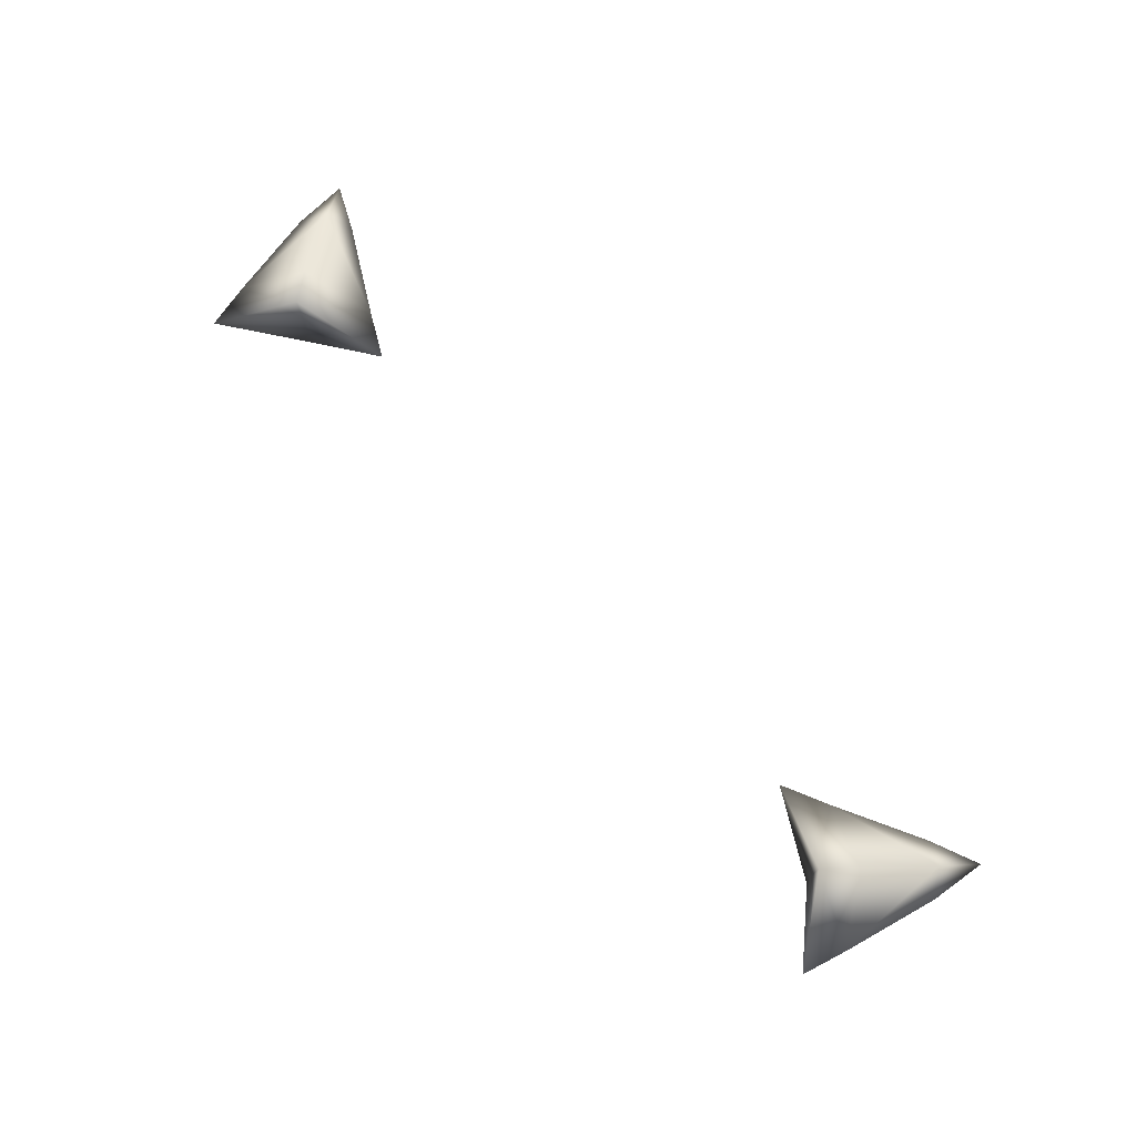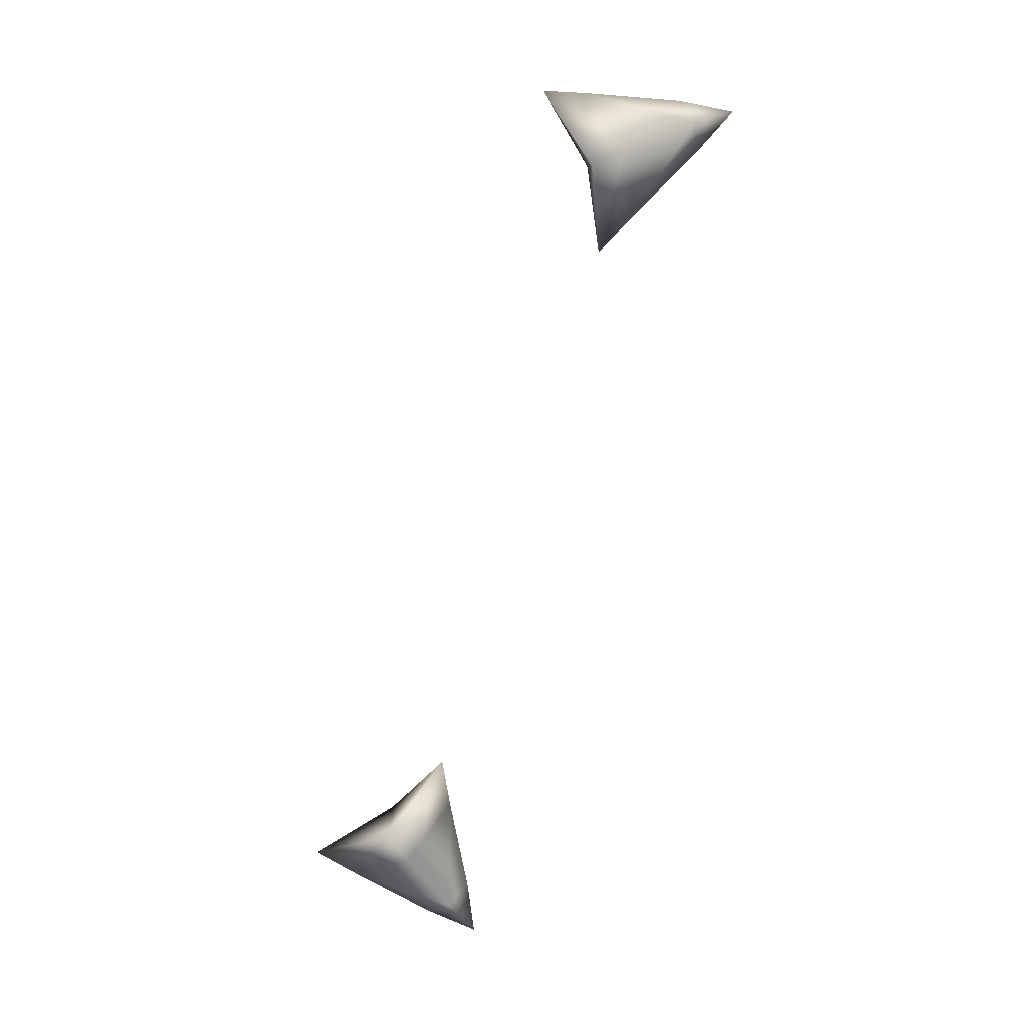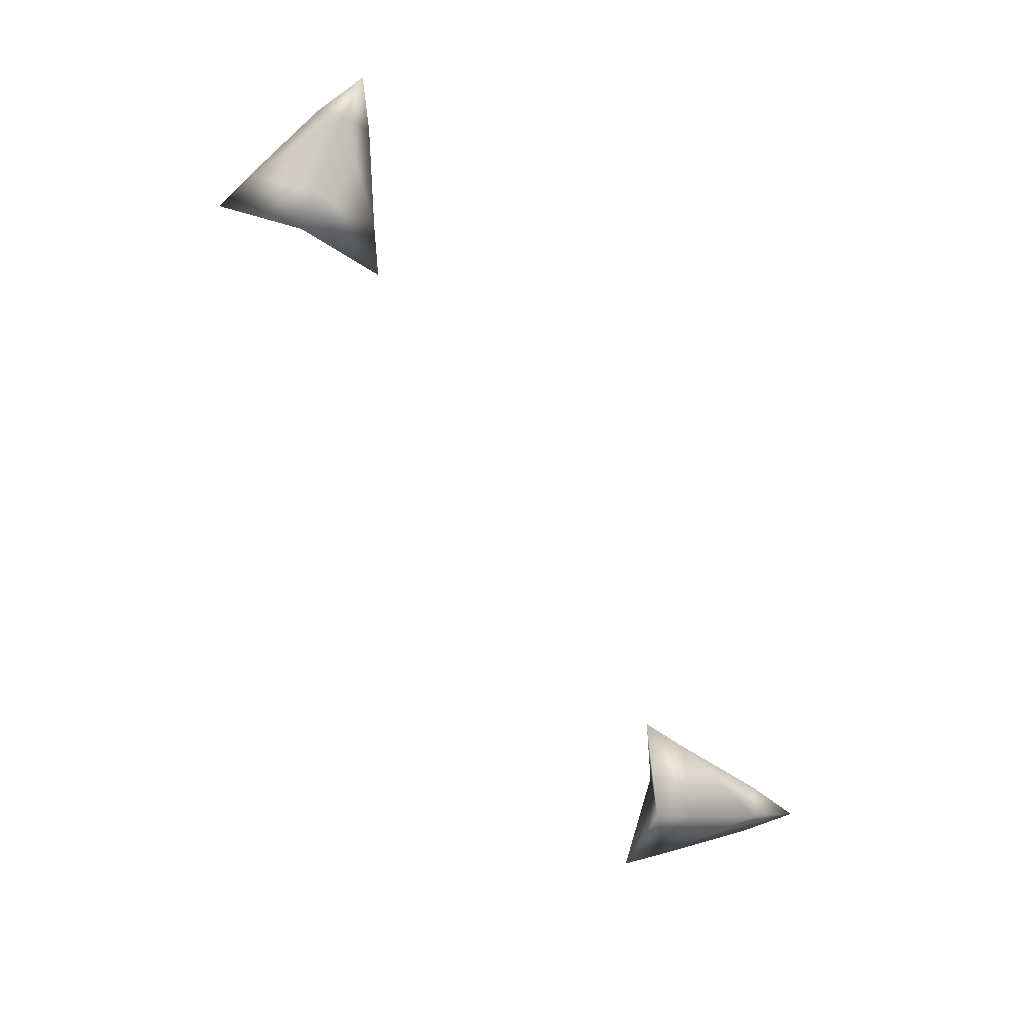
<metadata>
{"format":"obj","ext":"obj","renderer":"f3d","projection":"perspective","resolution":1024,"background":"white","views":[{"elev":72.1,"azim":48.6,"up":"+Y"},{"elev":-79.9,"azim":73.2,"up":"+Y"},{"elev":-72.8,"azim":119.8,"up":"+Y"}]}
</metadata>
<code>
g AncorDiskColor
v 0.319 0.02004 0.03148
v 0.3024 0.03299 0.05497
v 0.2863 0.02278 0.04645
v 0.3031 0.01302 0.05588
v 0.3154 0.02294 0.06956
v 0.3017 0.02278 0.1332
v 0.2289 0.02221 0.07706
v 0.2713 -0.002085 0.0969
v 0.2714 0.04775 0.0967
v 0.2546 0.05431 0.1169
v 0.1983 0.02255 0.09234
v 0.2544 -0.01046 0.1164
v 0.2535 0.02244 0.1161
v 0.2943 0.02205 0.1631
v -0.3184 0.02004 0.03148
v -0.2857 0.02278 0.04645
v -0.3018 0.03299 0.05497
v -0.3025 0.01302 0.05588
v -0.3148 0.02294 0.06956
v -0.3011 0.02278 0.1332
v -0.2283 0.02221 0.07706
v -0.2707 -0.002085 0.0969
v -0.2708 0.04775 0.0967
v -0.254 0.05431 0.1169
v -0.1977 0.02255 0.09234
v -0.2538 -0.01046 0.1164
v -0.2529 0.02244 0.1161
v -0.2937 0.02205 0.1631
g AncorDiskColor_0
f 3 2 1
f 4 3 1
f 2 5 1
f 5 4 1
f 6 5 2
f 4 5 6
f 7 3 4
f 2 3 7
f 8 4 6
f 8 7 4
f 9 6 2
f 9 2 7
f 9 7 10
f 9 10 6
f 11 7 8
f 7 11 10
f 8 6 12
f 12 11 8
f 10 11 13
f 11 12 13
f 10 14 6
f 13 14 10
f 13 12 14
f 6 14 12
f 17 16 15
f 16 18 15
f 19 17 15
f 18 19 15
f 19 20 17
f 19 18 20
f 16 21 18
f 16 17 21
f 18 22 20
f 21 22 18
f 20 23 17
f 17 23 21
f 21 23 24
f 24 23 20
f 21 25 22
f 25 21 24
f 20 22 26
f 25 26 22
f 25 24 27
f 26 25 27
f 28 24 20
f 28 27 24
f 26 27 28
f 28 20 26

</code>
